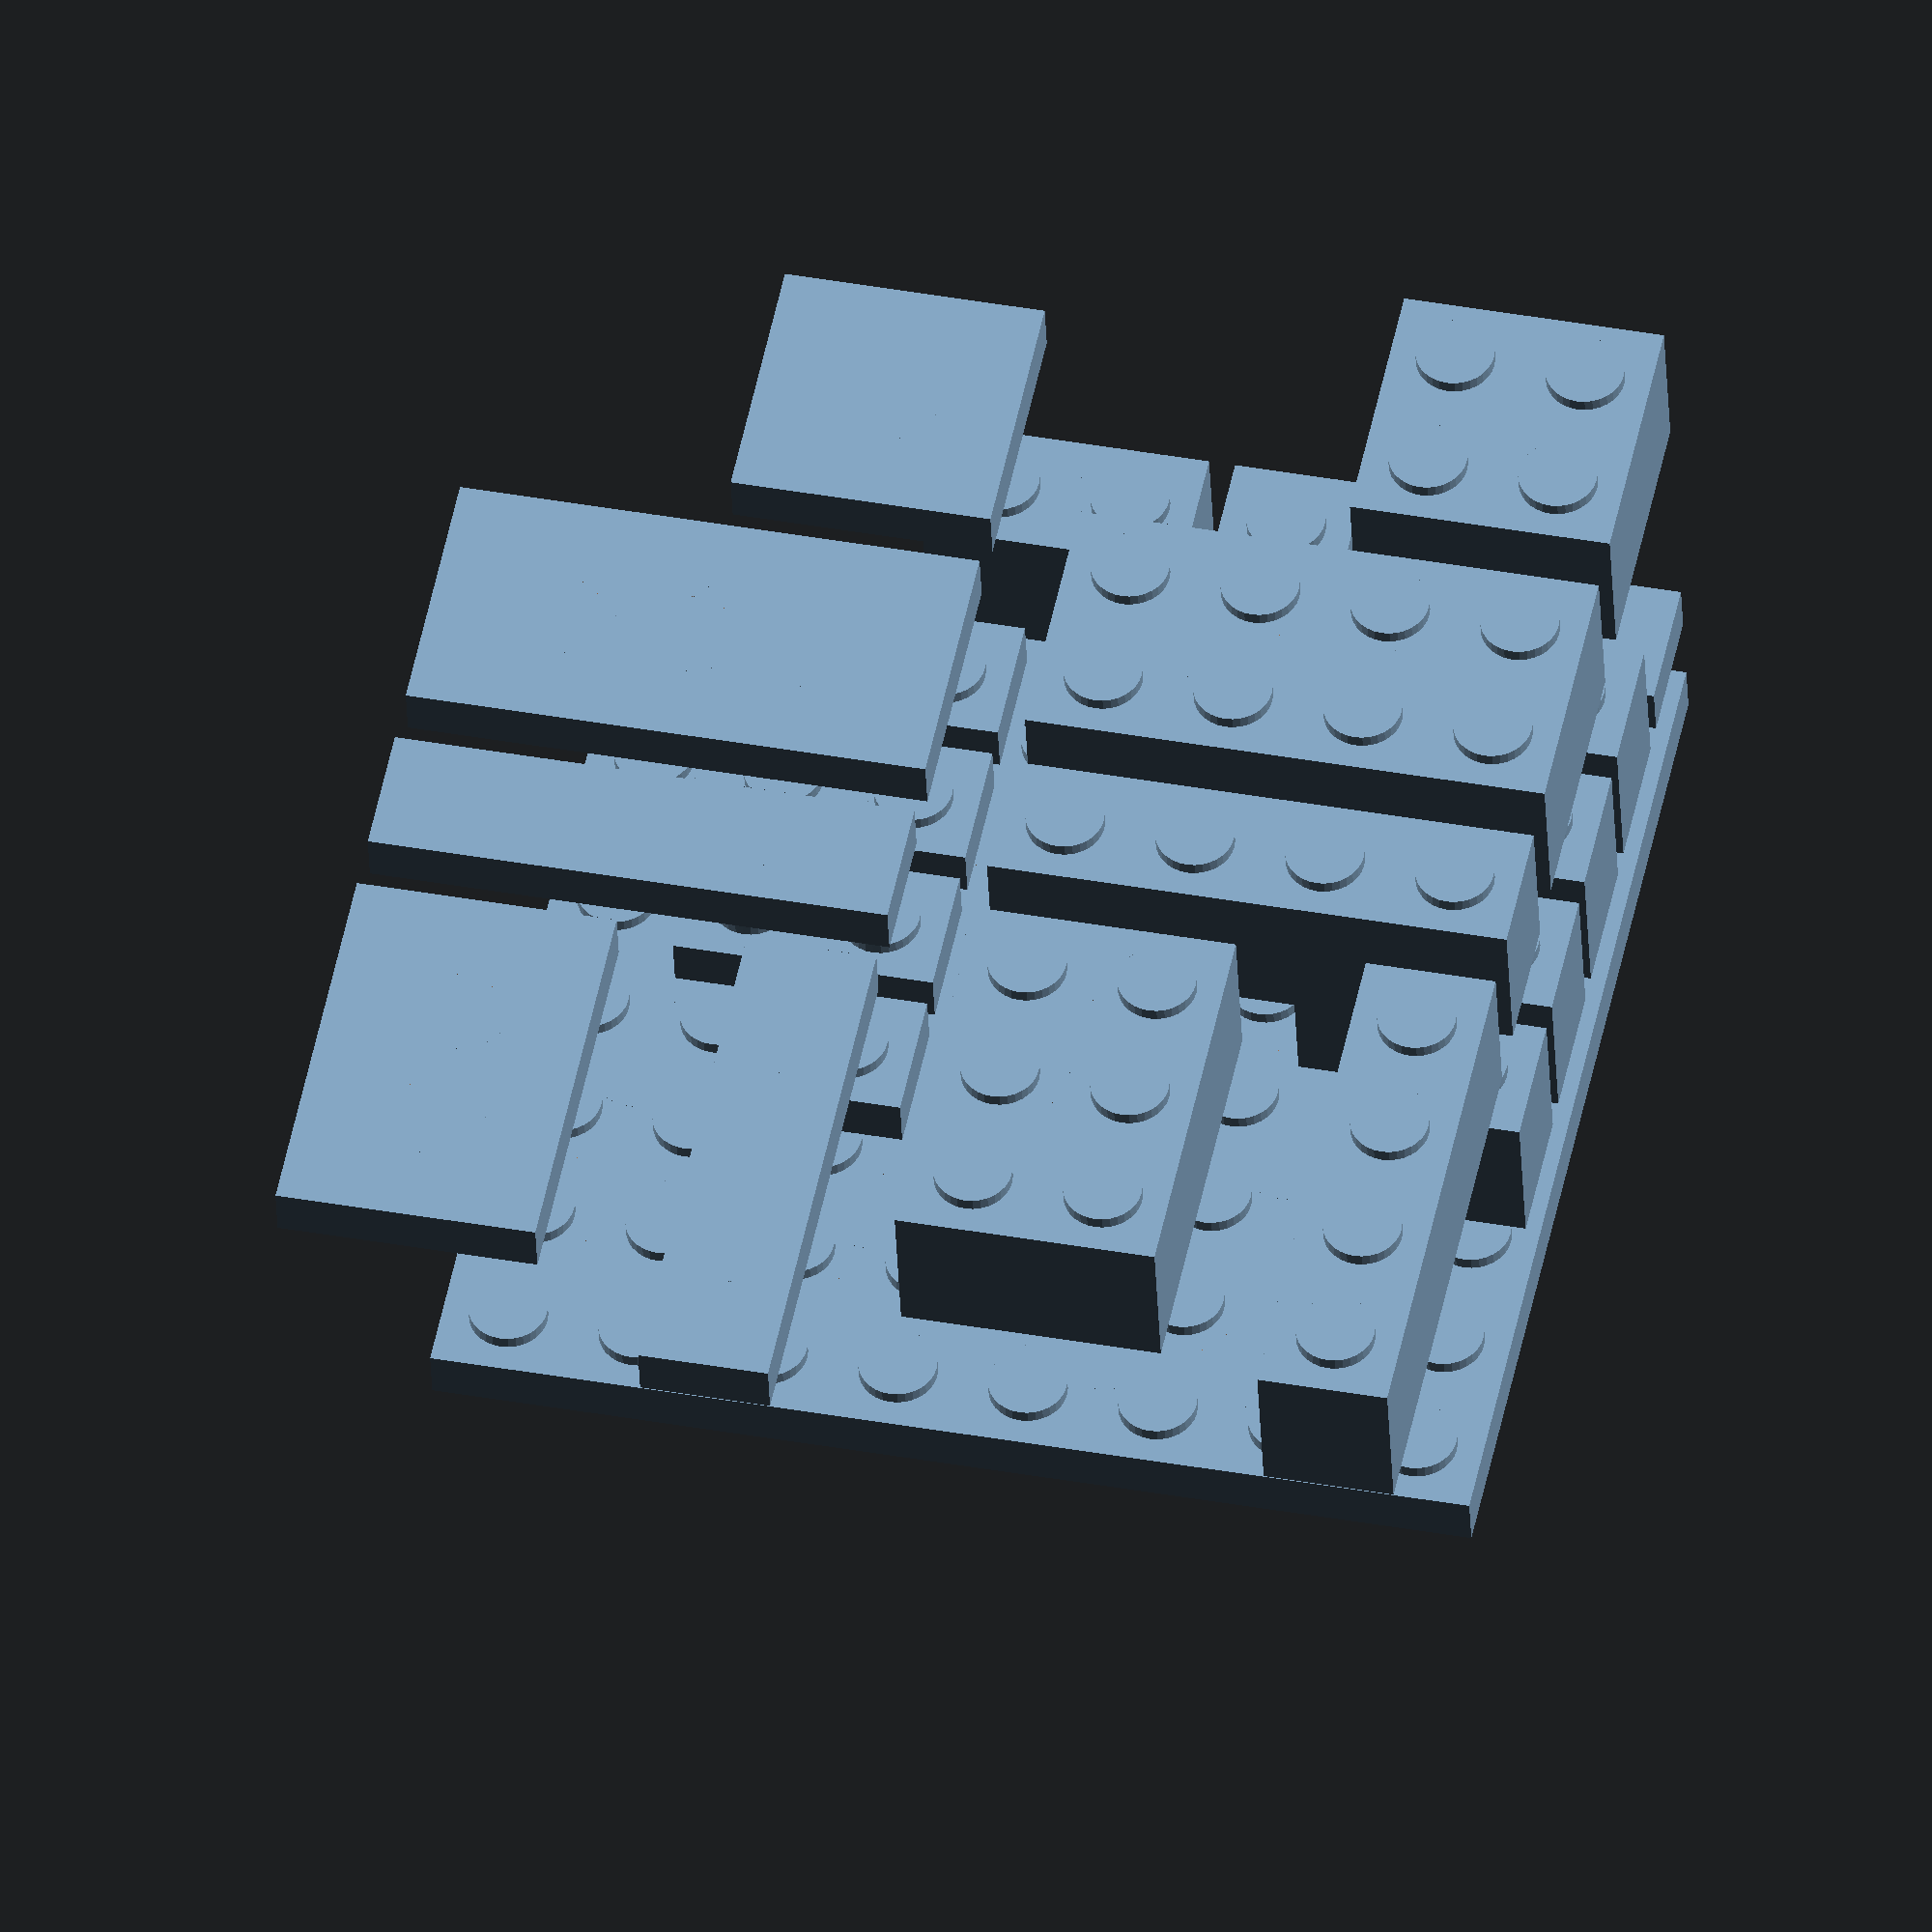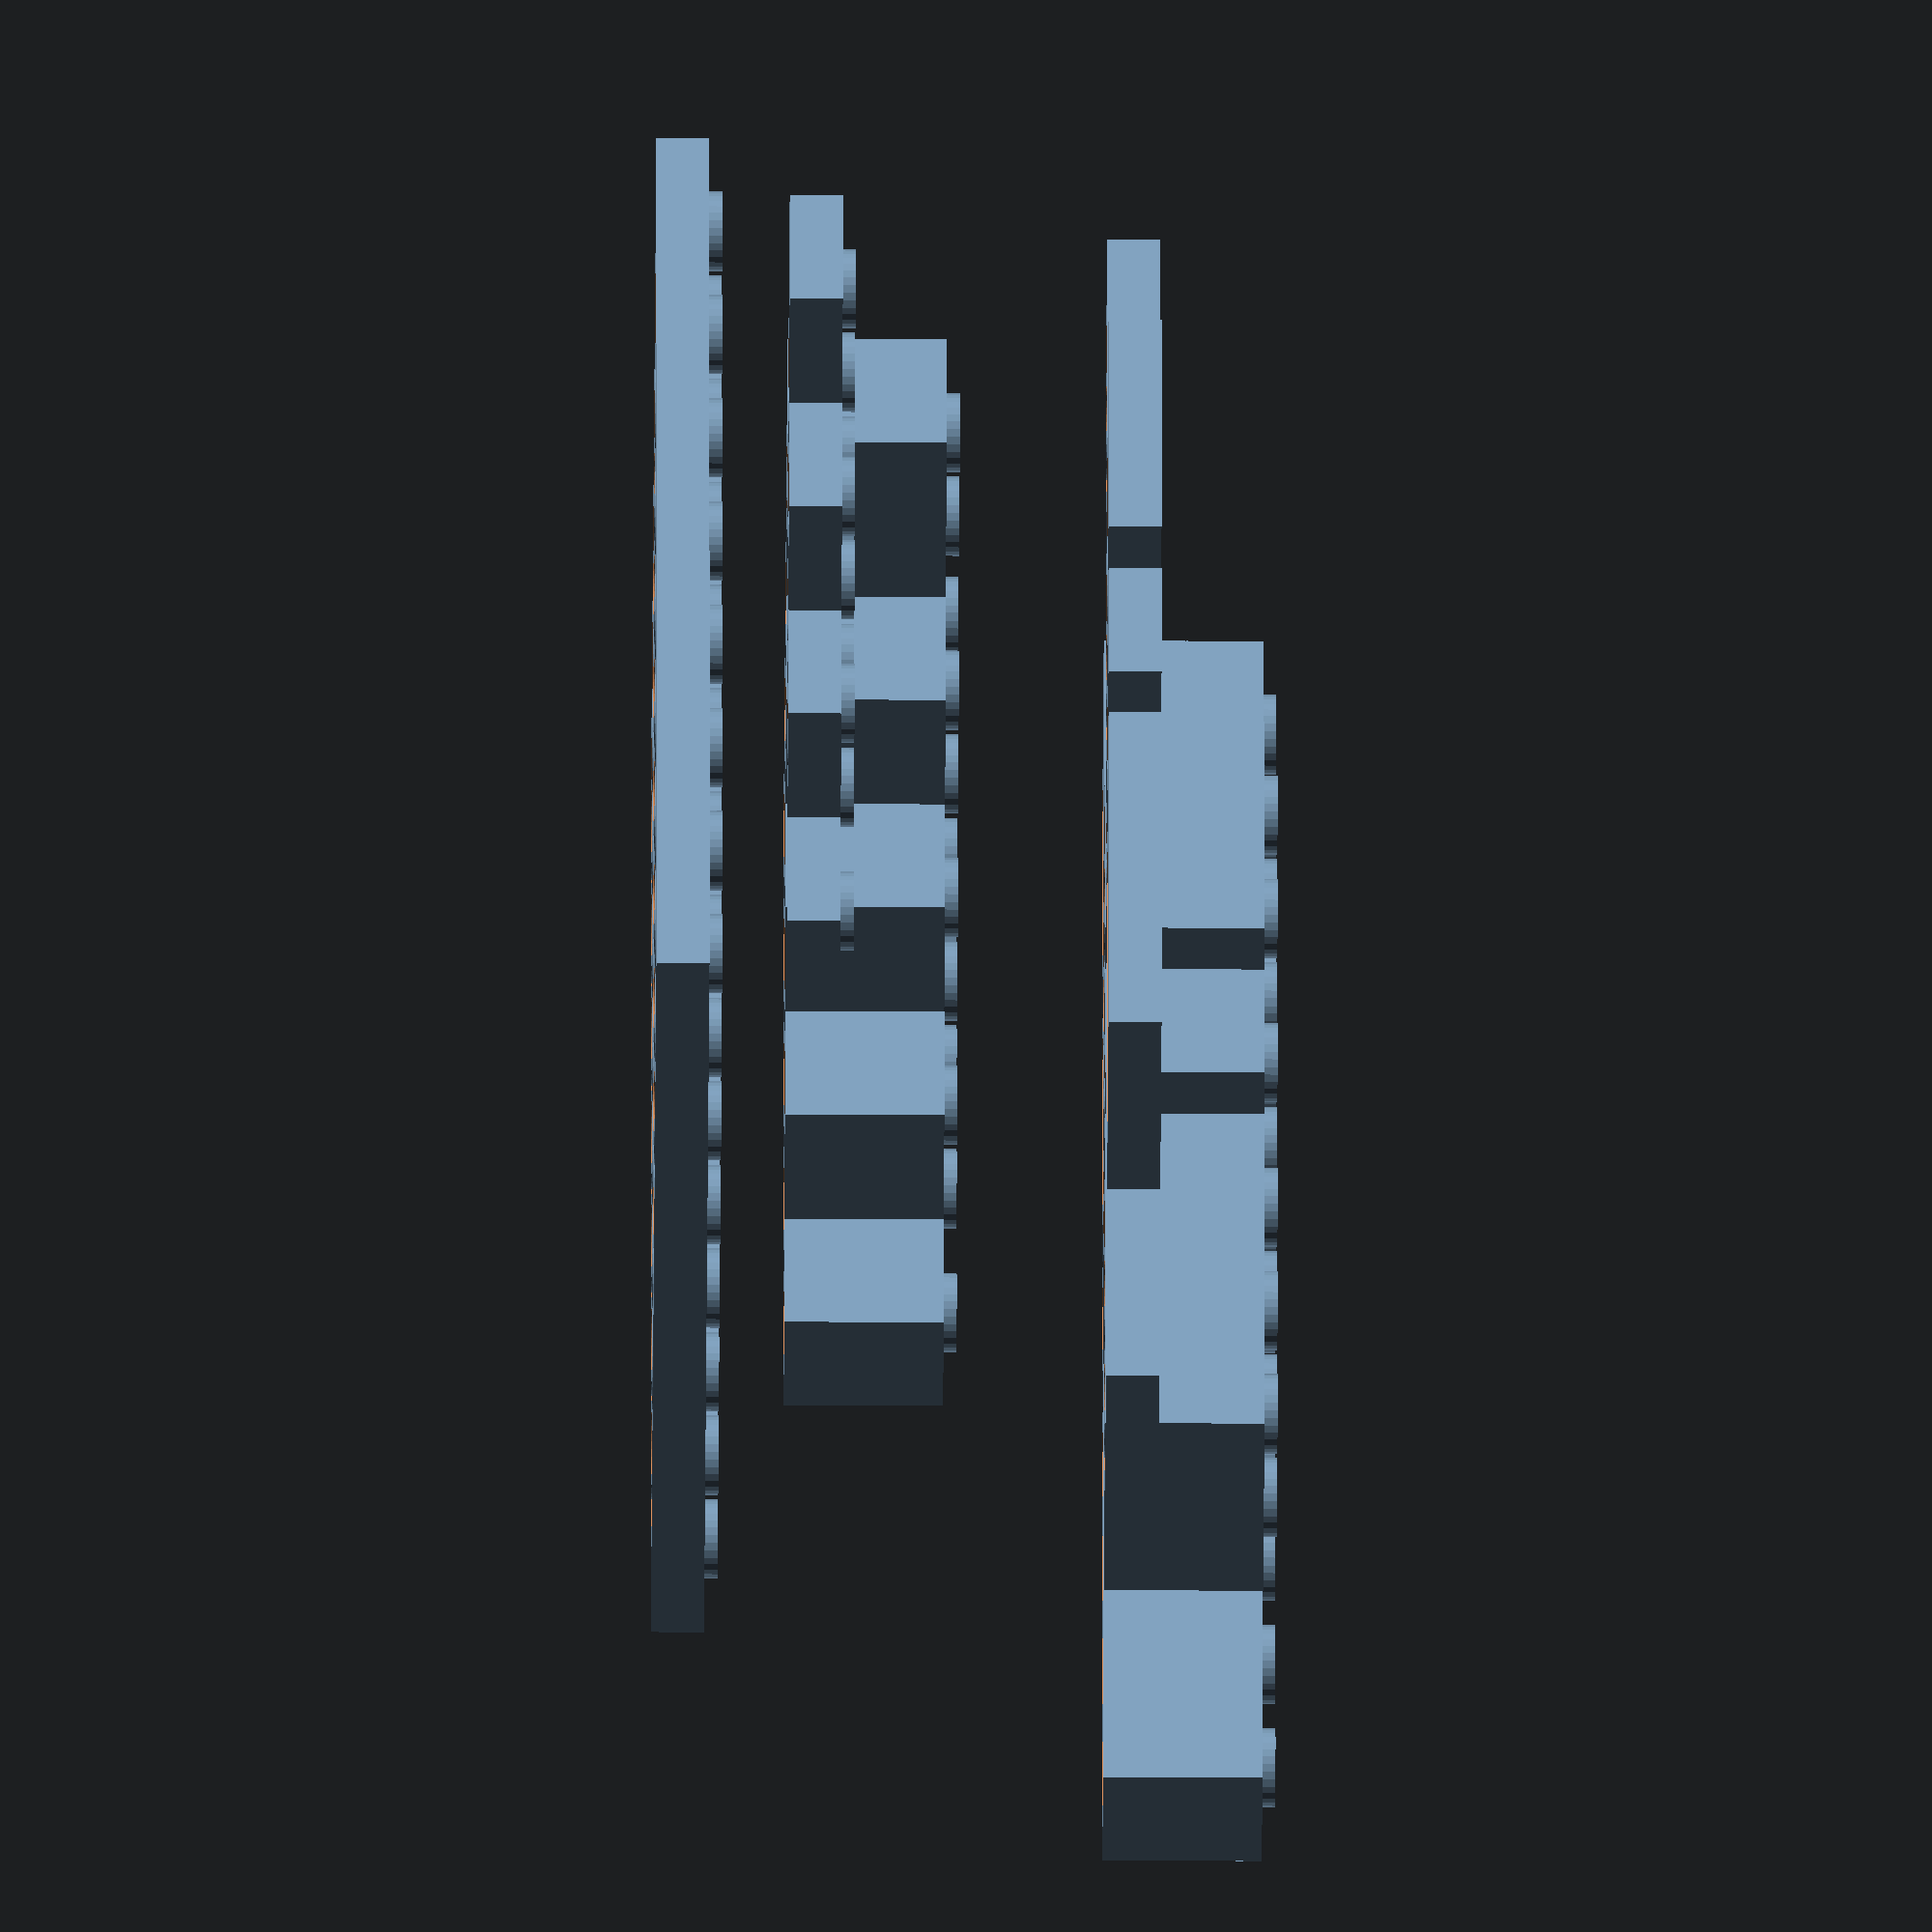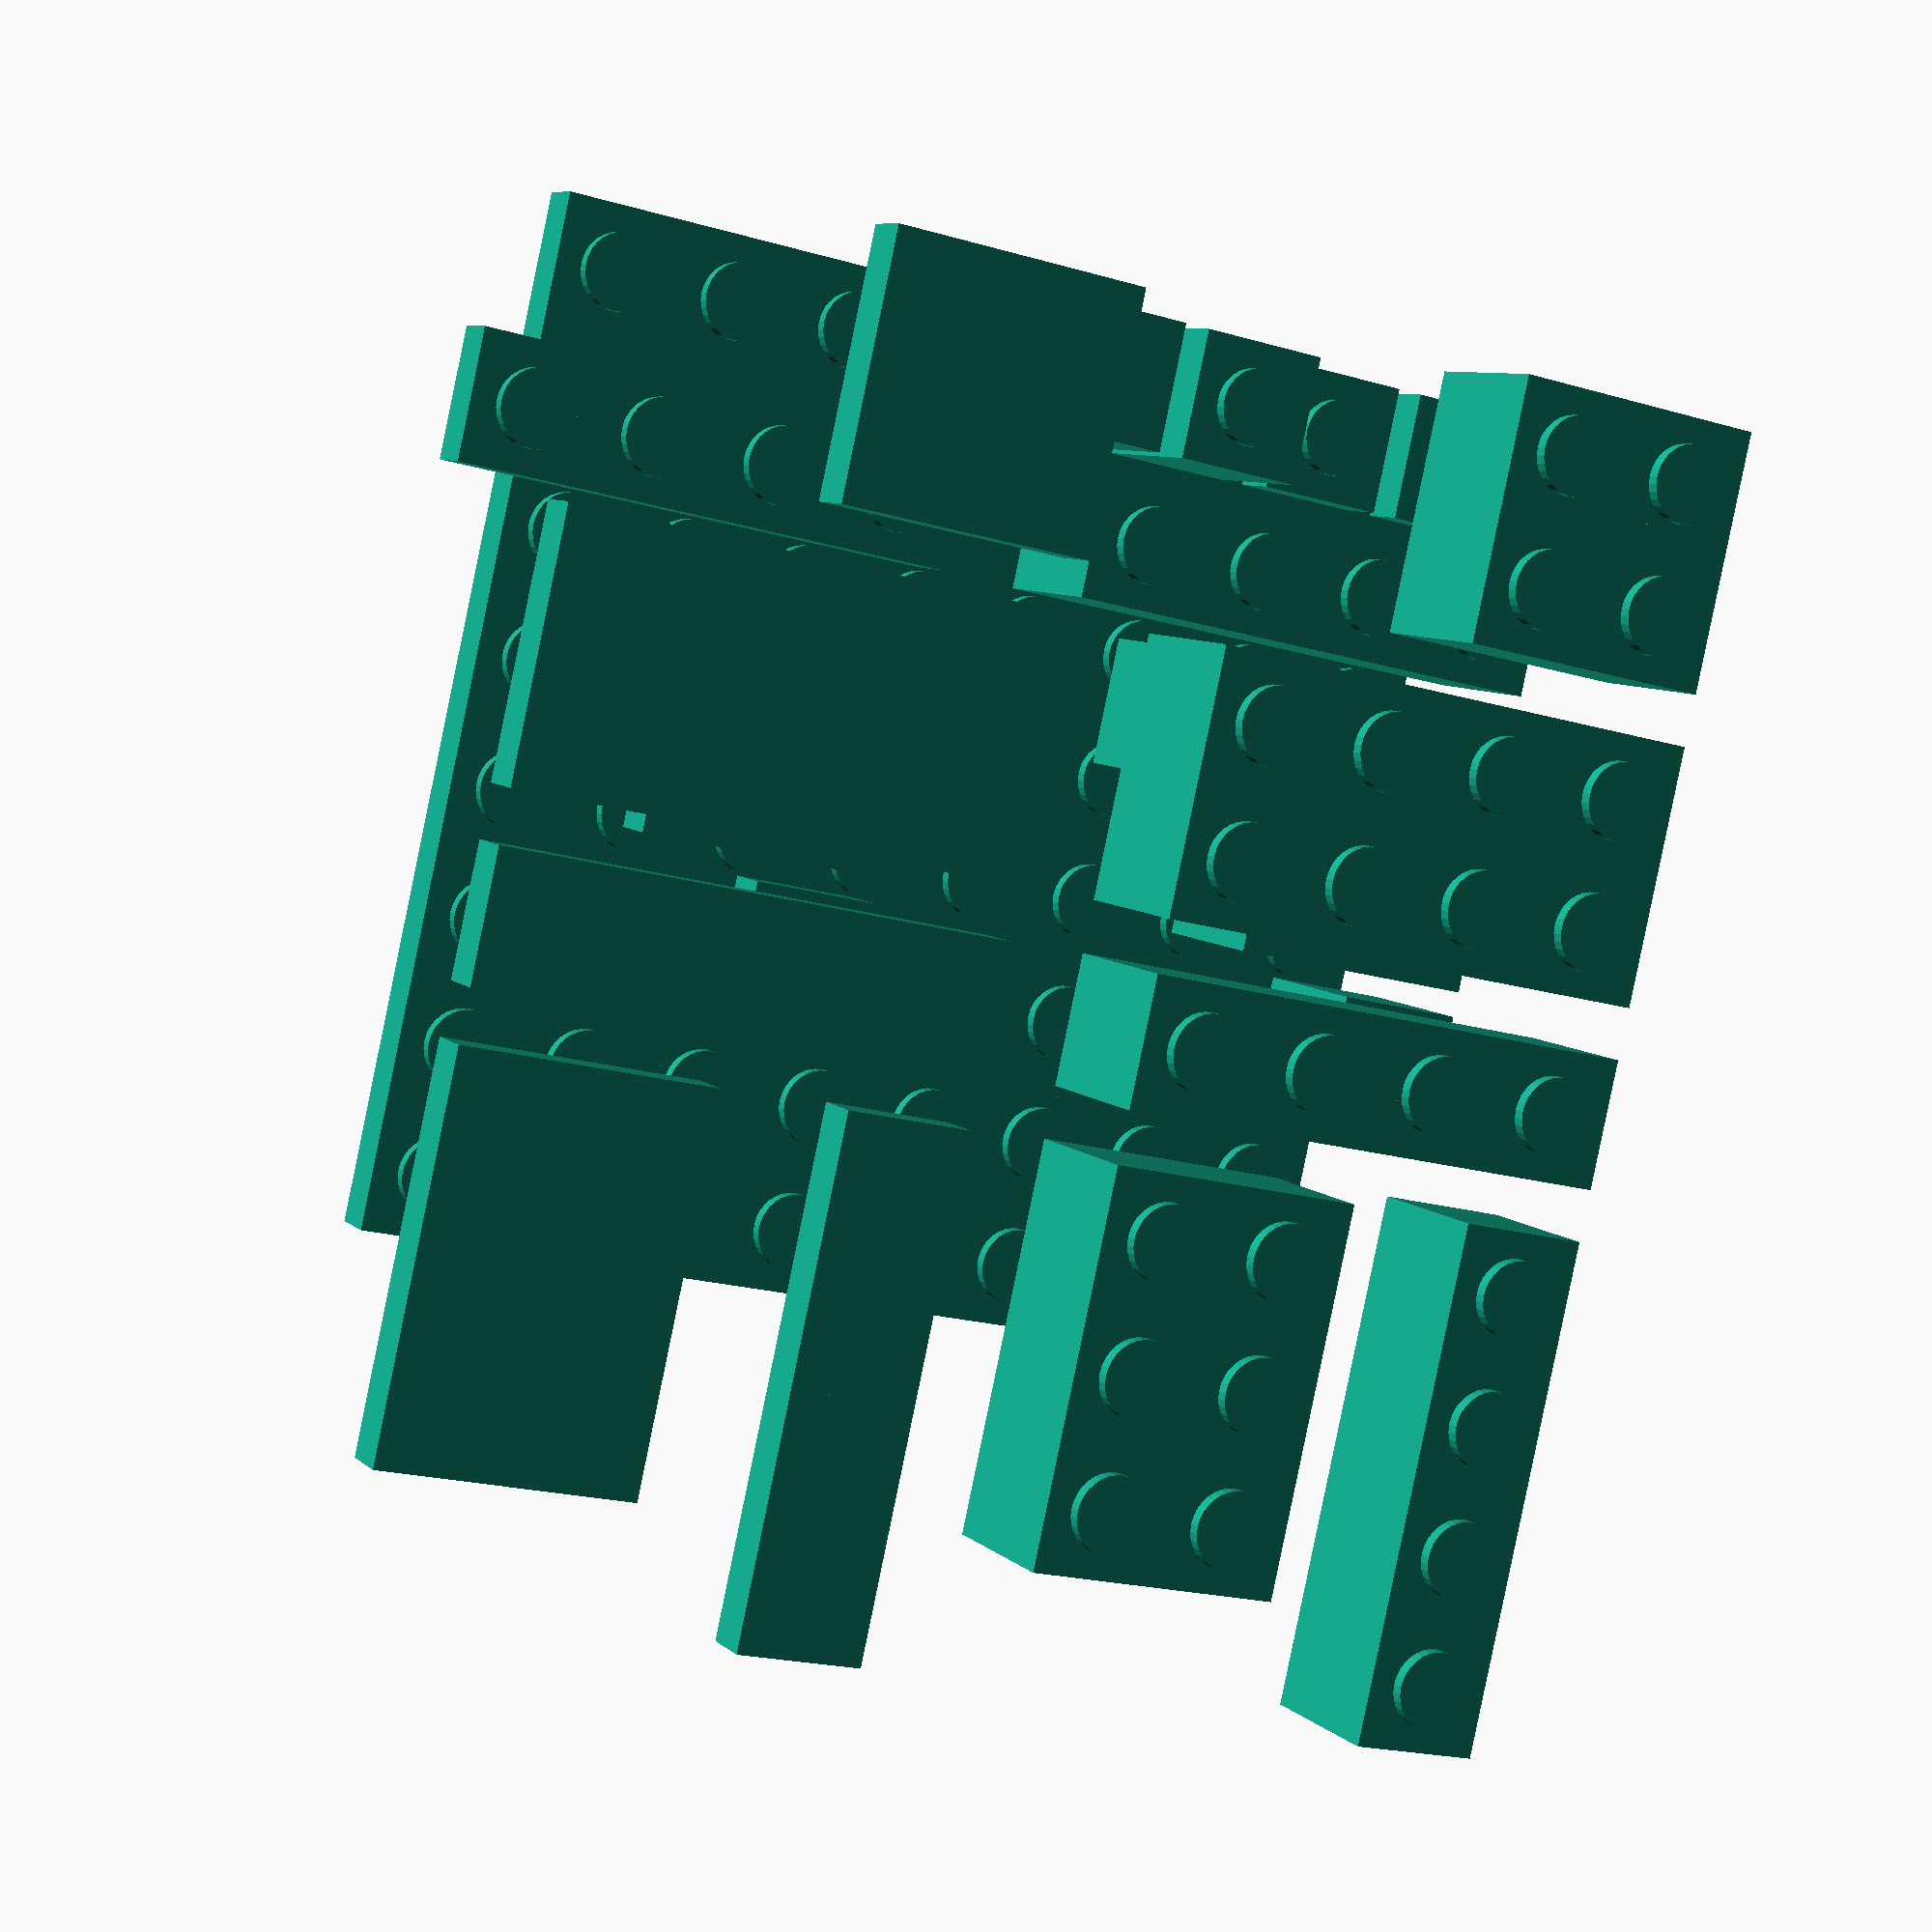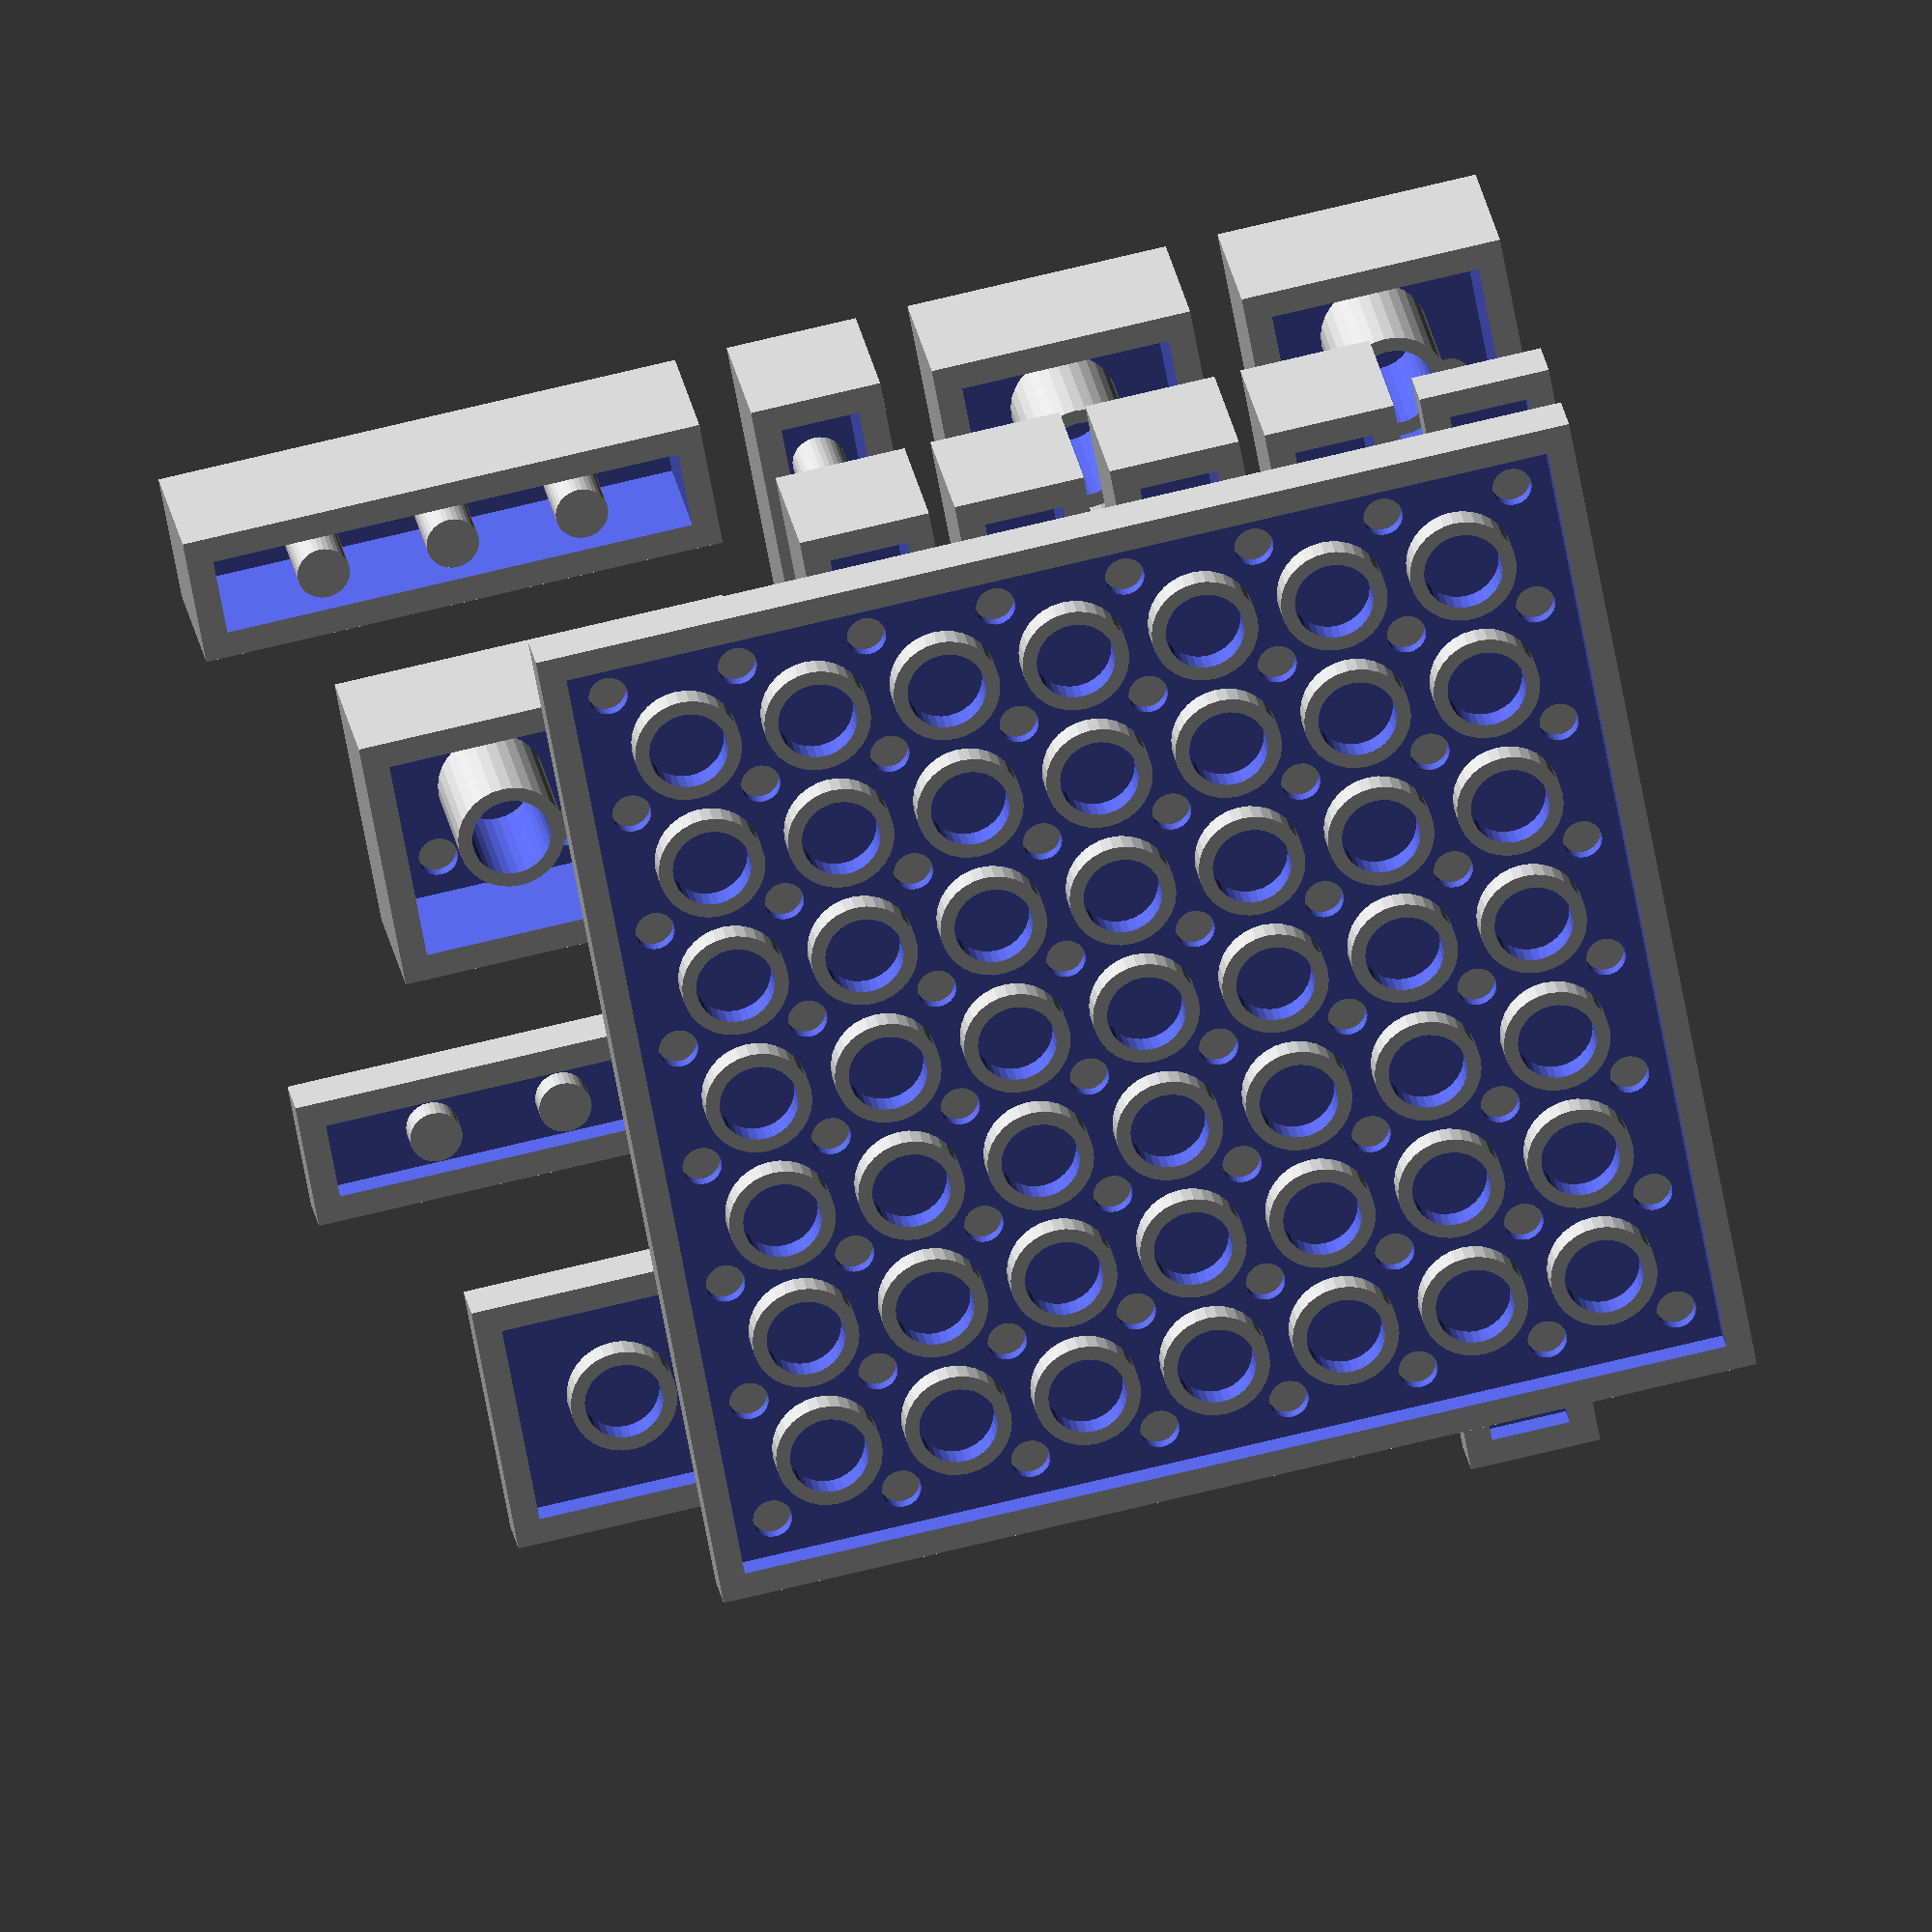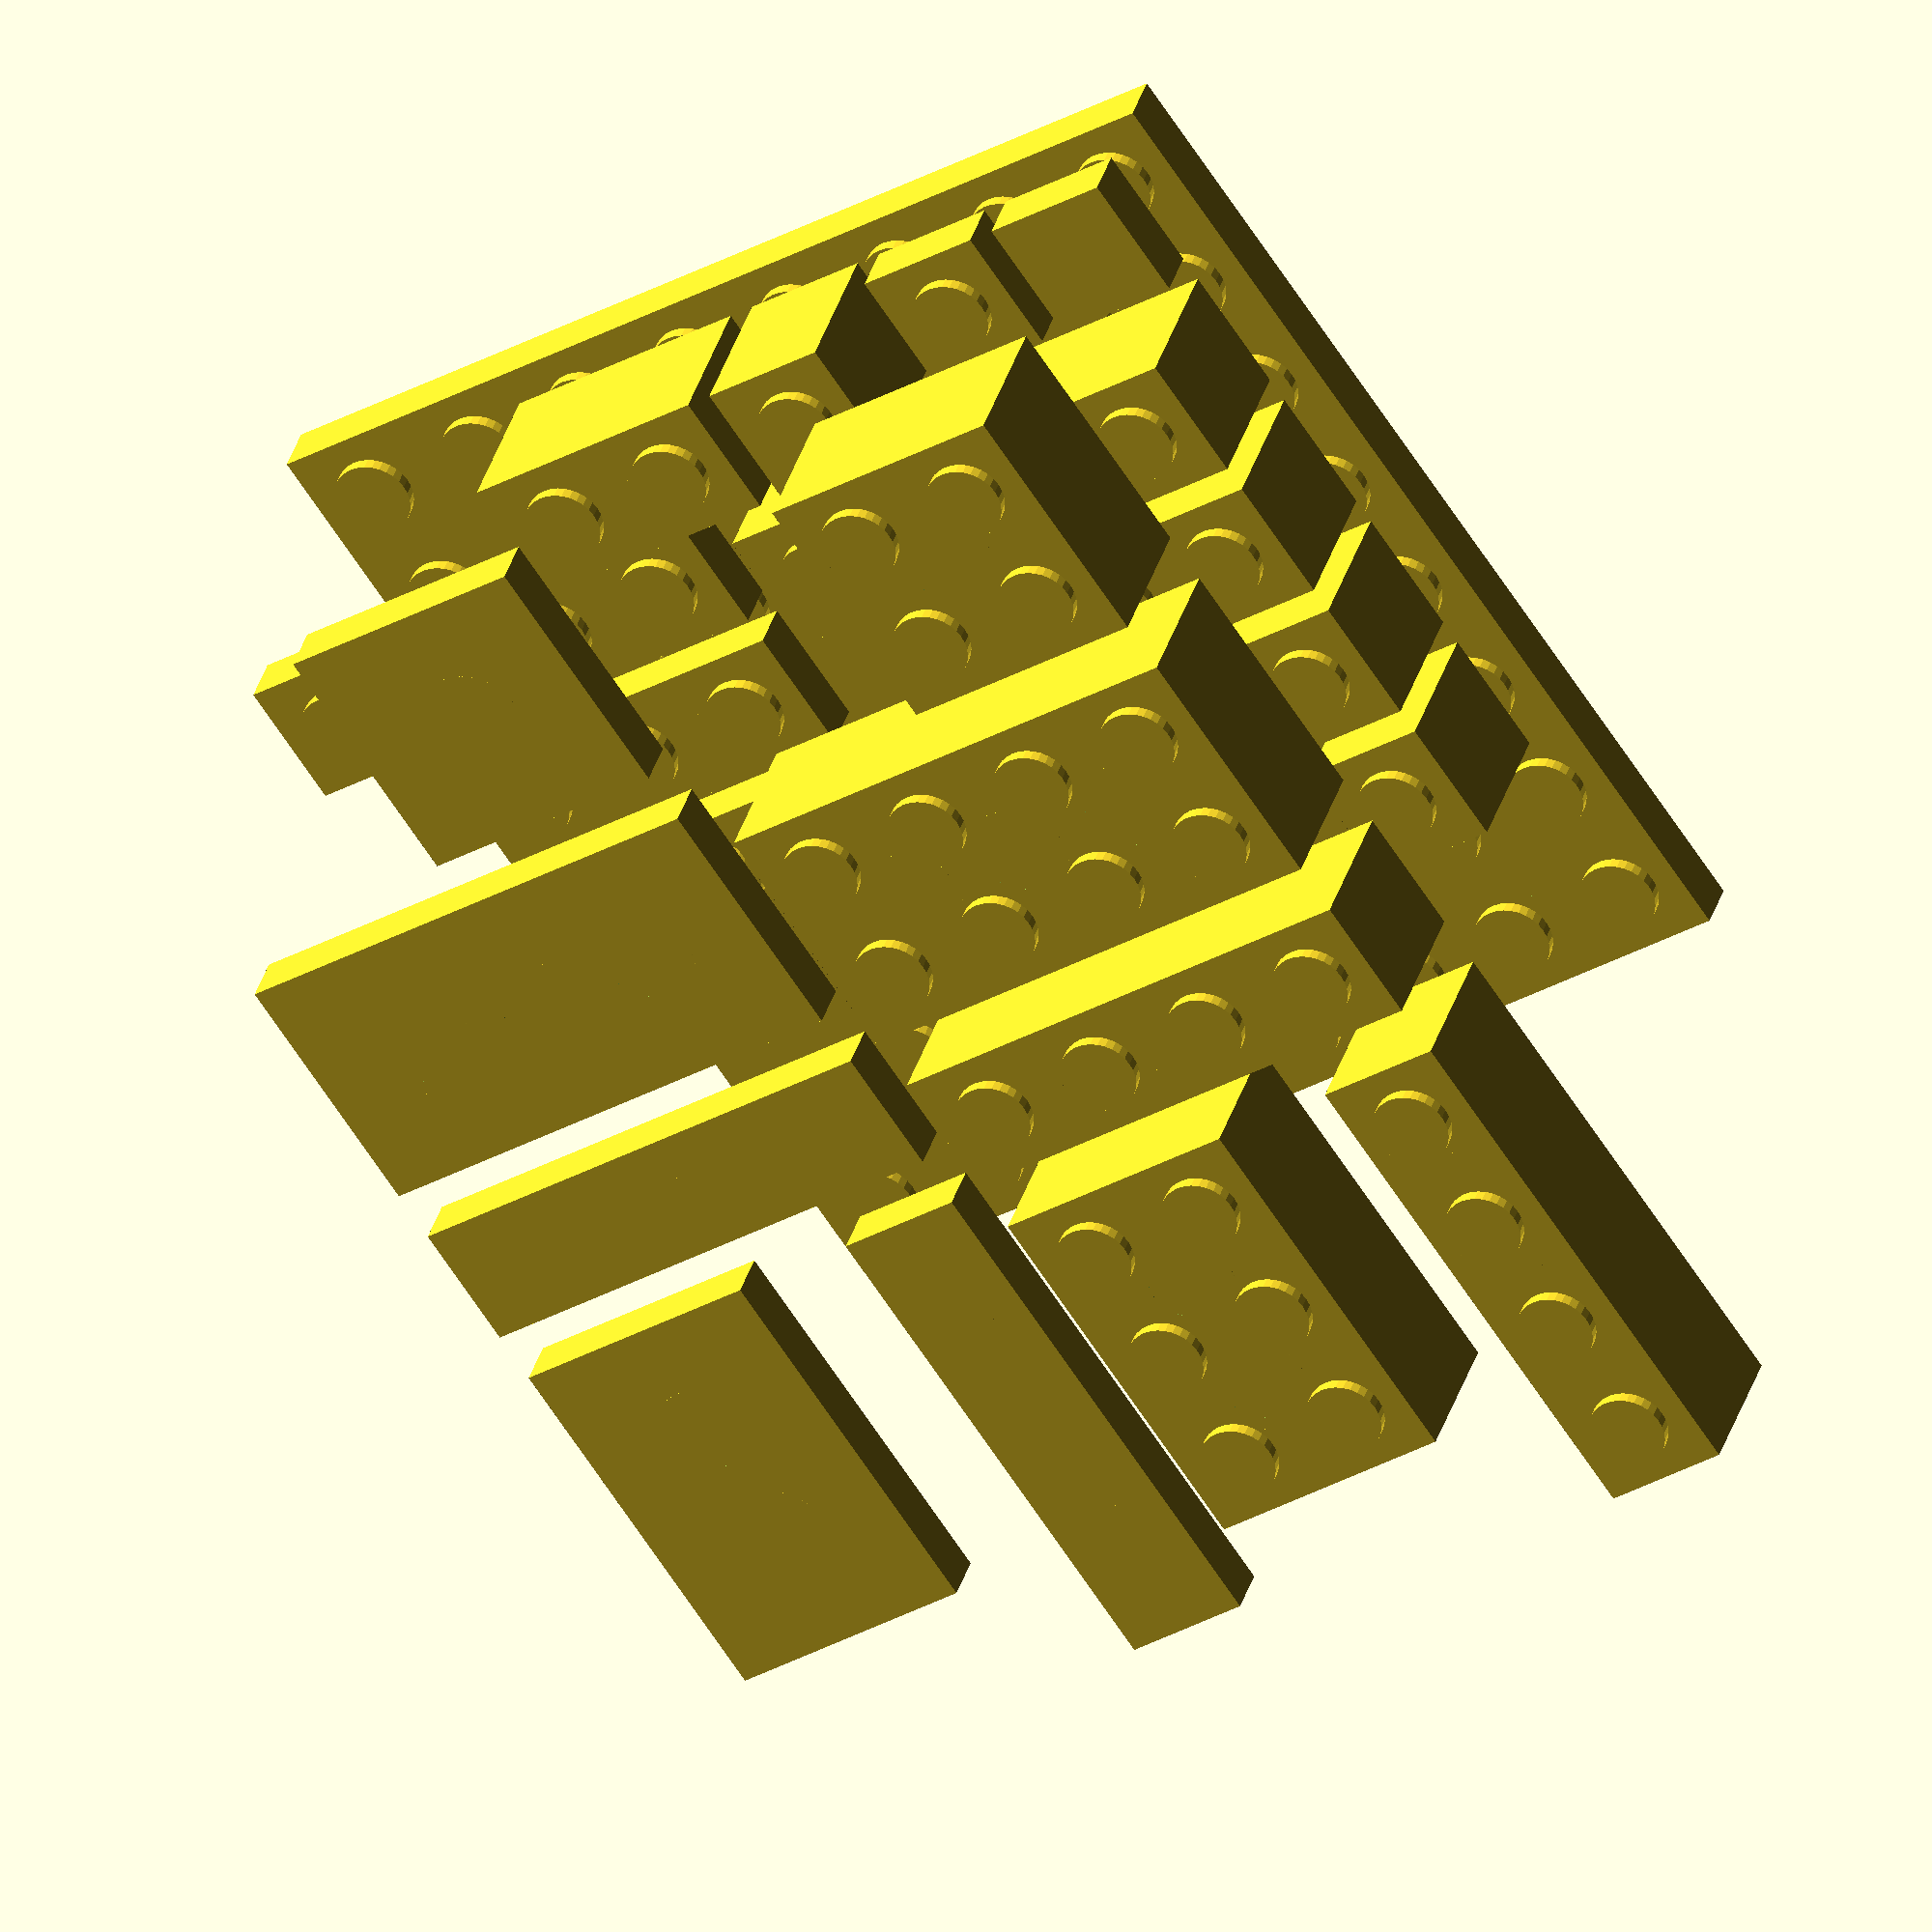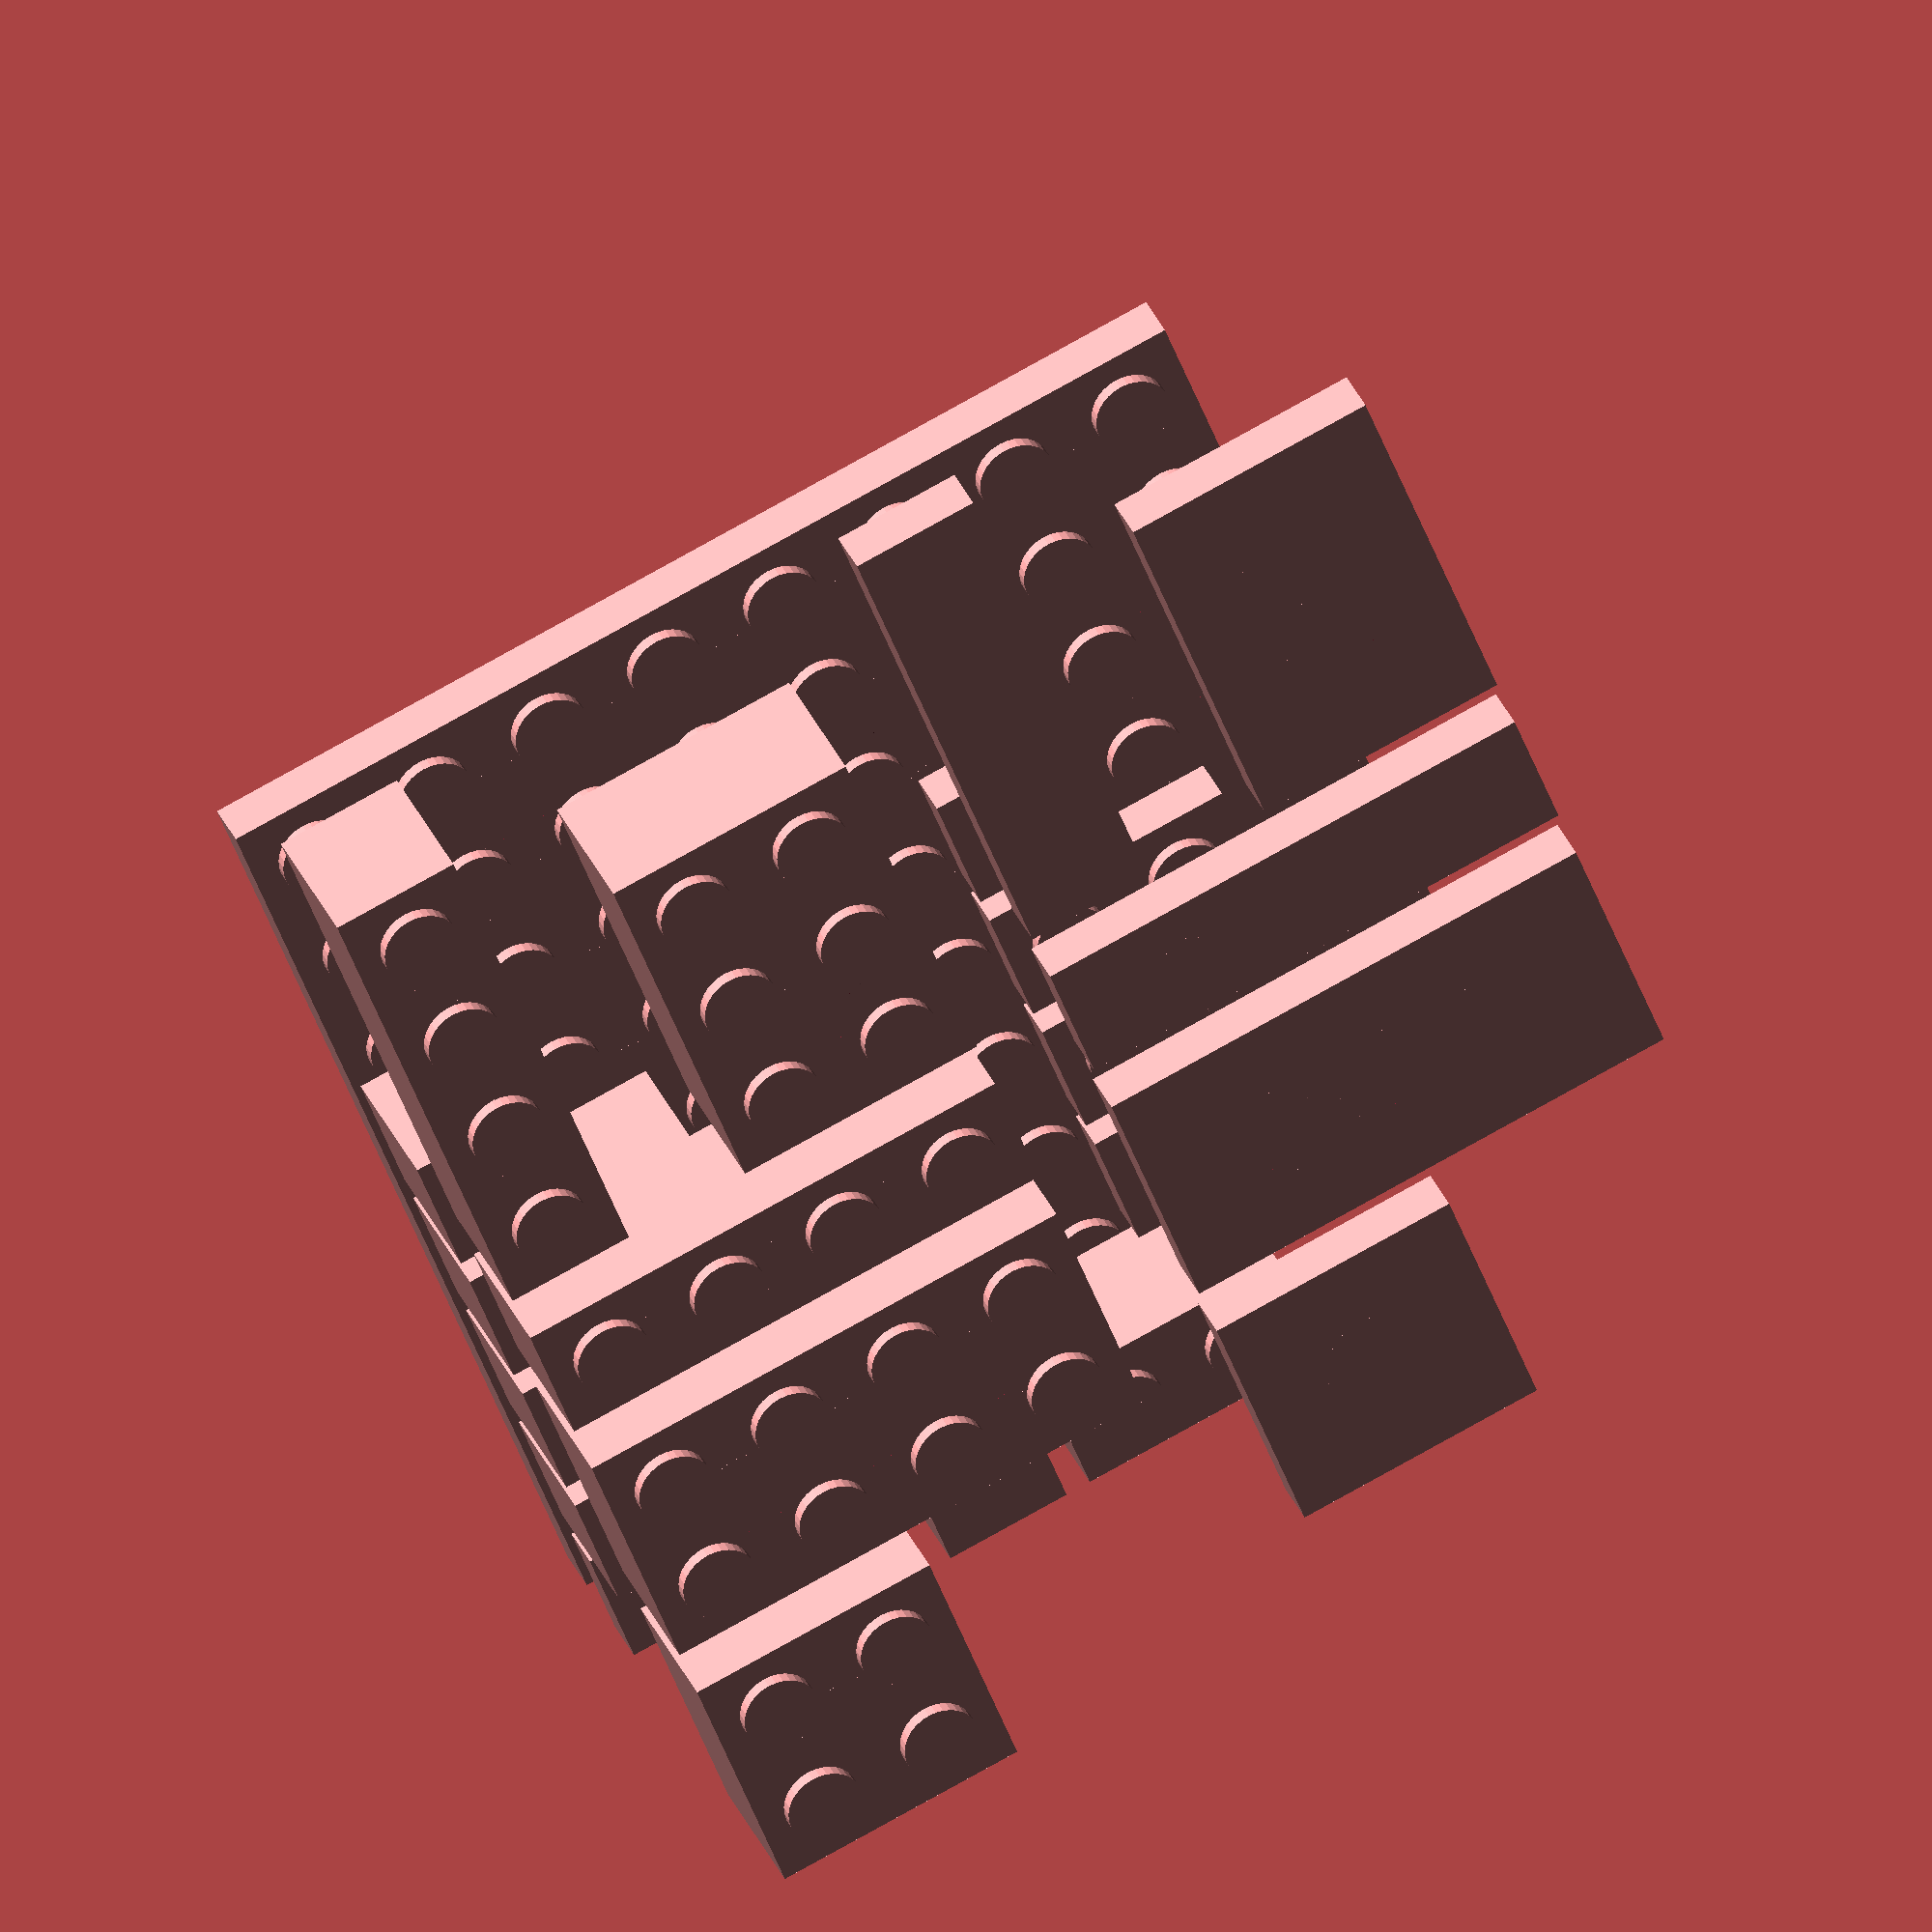
<openscad>
// https://bricks.stackexchange.com/questions/288/what-are-the-dimensions-of-a-lego-brick
// https://www.bartneck.de/2019/04/21/lego-brick-dimensions-and-measurements/
// http://www.robertcailliau.eu/en/Alphabetical/L/Lego/Dimensions/General%20Considerations/

// TODO: handle special case of 2x2 tile which has no post

$fn = 32;

// 1 Lego Unit = 1.6mm
u = 1.6;
function u(n) = u * n;

module tile_1x1() {
  brick(1, 1, h = u(2), studs = false);
}

module plate_1x1() {
  beam(1, h = u(2));
}

module brick_1x1() {
  beam(1);
}

module brick_2x1() {
  beam(2);
}

module brick(w, d, h = u(6), studs = true) {
  aw = w * u(5);  // absolute width in mm
  ad = d * u(5);  // absolute depth in mm
  e = 0.1;        // small epsilon overlap to help rendering

  // Rectangular shell with interior cavity
  module shell() {
    difference() {
      cube([aw, ad, h]);
      translate([u, u, -e]) cube([aw - u(2), ad - u(2), (h - u) + e]);
    }
  }

  // Posts on bottom
  module posts() {
    if (w > 1 && d > 1) {
      // Large hollow posts nestled underneath groups of four studs
      for(x = [0 : w - 2]) {
        for(y = [0 : d - 2]) {
          ax = x * u(5);
          ay = y * u(5);
          if (w > 1 && d > 1) {
            od = ((5 * sqrt(2)) - 3) * u;
            id = 4.80;
            translate([ax + u(5), ay + u(5), 0]) {
              difference() {
                cylinder(d = od, h = h);
                translate([0, 0, -e]) cylinder(d = id, h = h + e);
              }
            }
          }
        }
      }
    } else if (w > 1) {
      // Small solid posts between two linearly contiguous studs (x-axis)
      for(x = [0 : w - 2]) {
        translate([(x * u(5)) + u(5), u(5) / 2, 0]) cylinder(d = u(2), h = h);
      }
    } else if (d > 1) {
      // Small solid posts between two linearly contiguous studs (y-axis)
      for(y = [0 : d - 2]) {
        translate([u(5) / 2, (y * u(5)) + u(5), 0]) cylinder(d = u(2), h = h);
      }
    }
  }

  // Studs on top
  module studs() {
    for(x = [0 : w - 1]) {
      for(y = [0 : d - 1]) {
        ax = x * u(5);
        ay = y * u(5);
        translate([ax + (u(5) / 2), ay + (u(5) / 2), h])
          cylinder(d = u(3), h = u, center = true);
      }
    }
  }

  // Cutouts for interior dimples underneath studs
  module stud_dimples() {
    for(x = [0 : w - 1]) {
      for(y = [0 : d - 1]) {
        ax = x * u(5);
        ay = y * u(5);
        translate([ax + (u(5) / 2), ay + (u(5) / 2), (h - u) - e])
          cylinder(d = u(1.5), h = u + e);
      }
    }
  }

  if (studs) {
    studs();
    difference() {
      shell();
      stud_dimples();
    }
  } else {
    shell();
  }
  posts();
}

module beam(n, h = u(6)) {
  brick(n, 1, h);
}

for (i = [1 : 4]) {
  translate([0, i * u(6), 0]) beam(5 - i);
  translate([u(24), i * u(6), 0]) beam(5 - i, h = u(2));
}
translate([0, 0, 0]) tile_1x1();
translate([u(6), 0, 0]) plate_1x1();
translate([u(12), 0, 0]) brick_1x1();
translate([u(18), 0, 0]) brick_2x1();

translate([0, 0, u(12)]) {
  brick(2, 2);
  translate([0, u(12), 0]) brick(4, 2);
  translate([0, u(24), 0]) brick(4, 1);
  translate([0, u(31), 0]) brick(1, 4);
  translate([u(10), u(31), 0]) brick(2, 3);
}

translate([u(24), 0, u(12)]) {
  brick(2, 2, h = u(2), studs = false);
  translate([0, u(12), 0]) brick(4, 2, h = u(2), studs = false);
  translate([0, u(24), 0]) brick(4, 1, h = u(2), studs = false);
  translate([0, u(31), 0]) brick(1, 4, h = u(2), studs = false);
  translate([u(10), u(31), 0]) brick(2, 3, h = u(2), studs = false);
}

translate([0, 0, -u(5)]) brick(8, 8, h = u(2));

</openscad>
<views>
elev=37.2 azim=191.8 roll=2.3 proj=o view=solid
elev=218.7 azim=0.3 roll=270.3 proj=o view=wireframe
elev=172.0 azim=12.9 roll=205.2 proj=p view=solid
elev=155.6 azim=280.3 roll=8.8 proj=o view=wireframe
elev=324.5 azim=145.7 roll=15.5 proj=o view=wireframe
elev=325.7 azim=339.3 roll=339.2 proj=o view=wireframe
</views>
